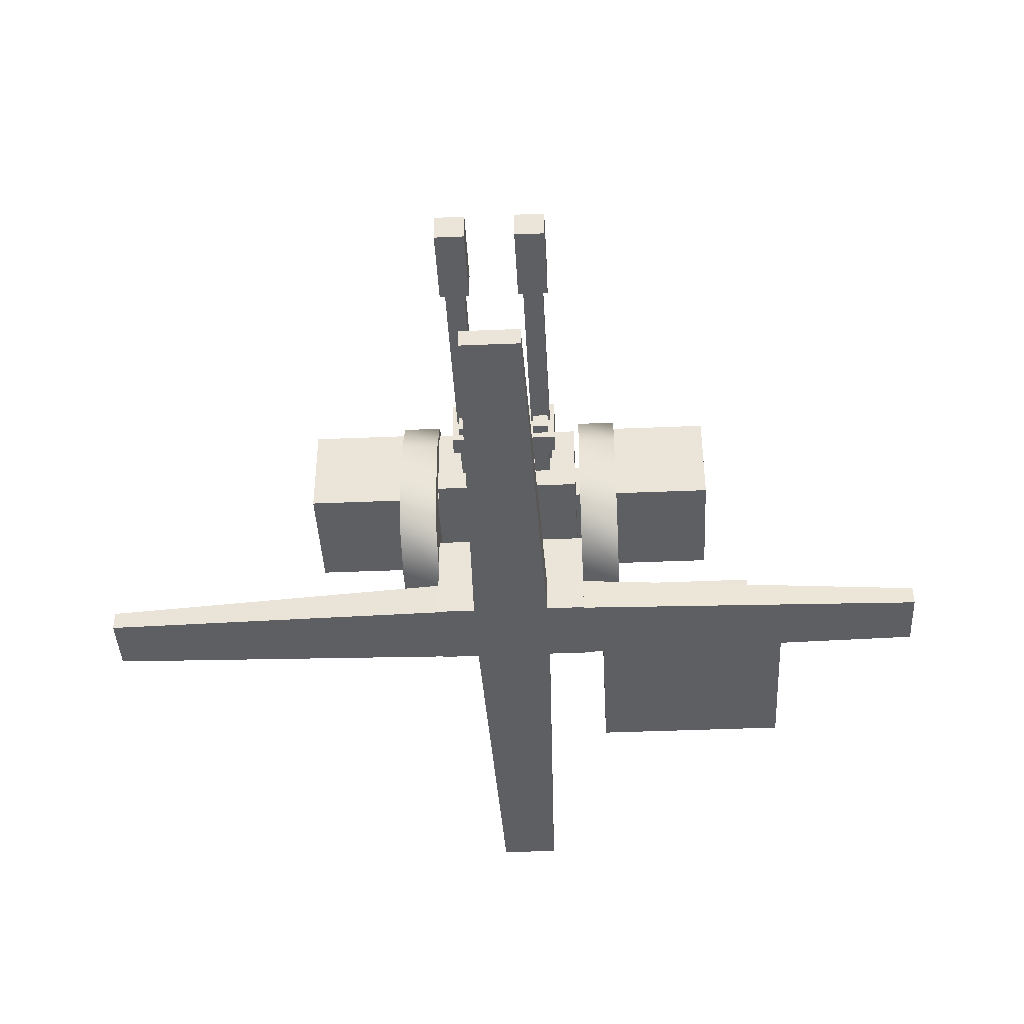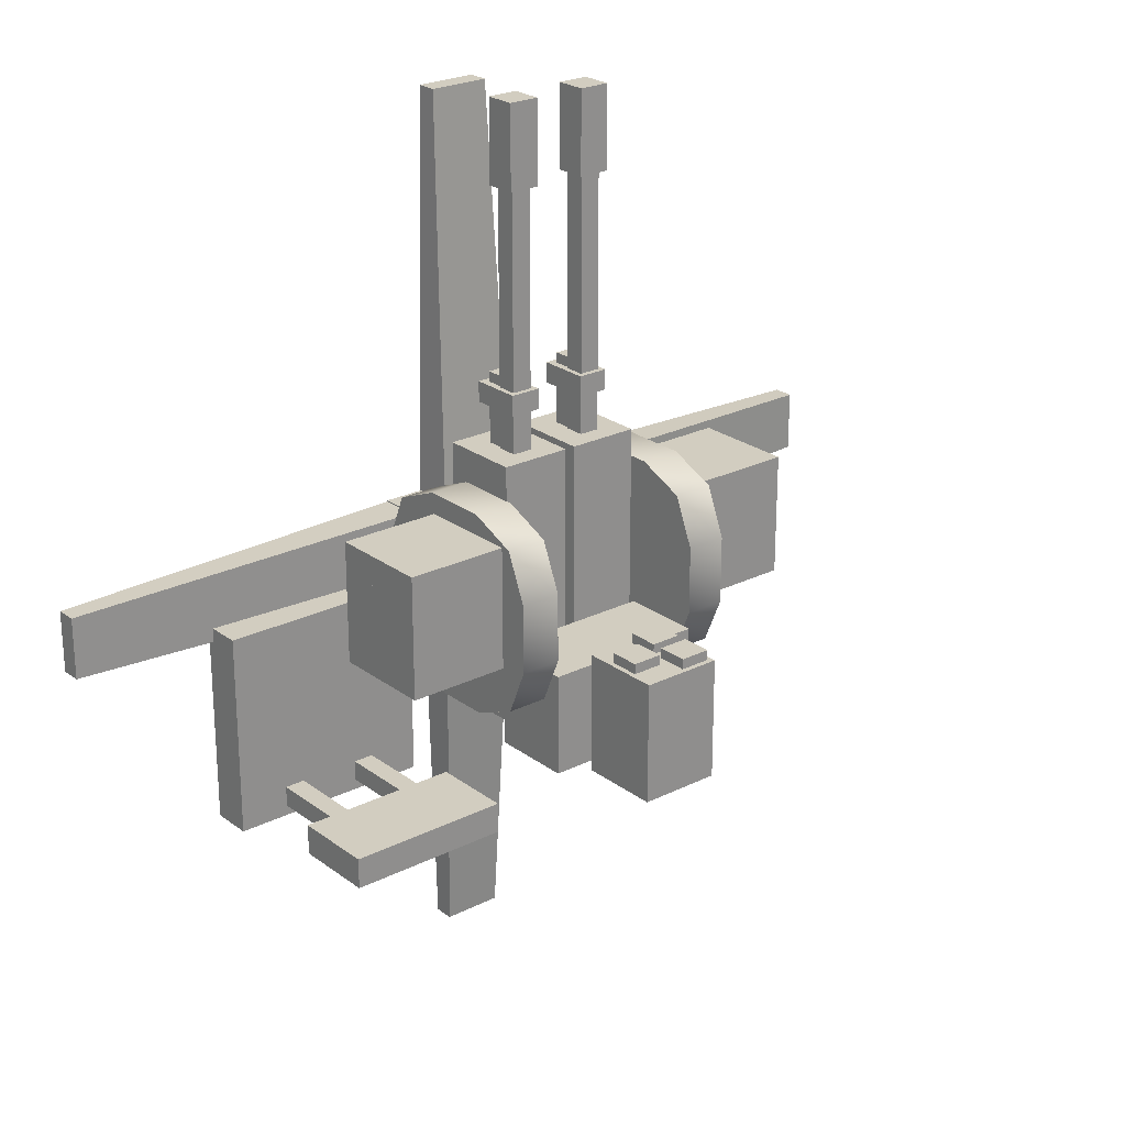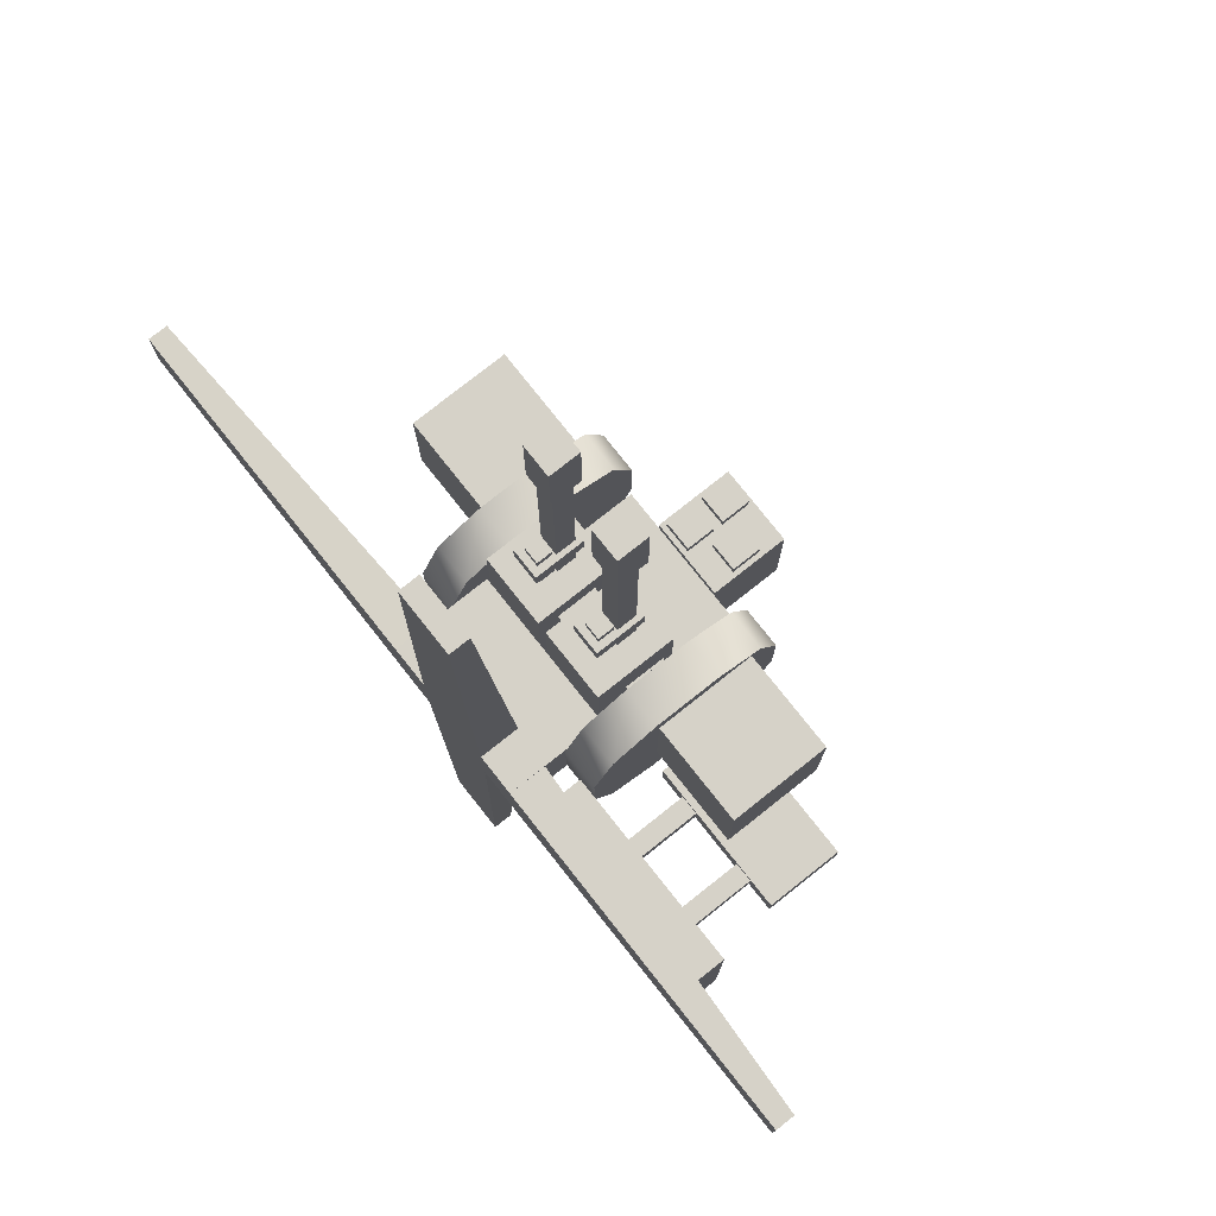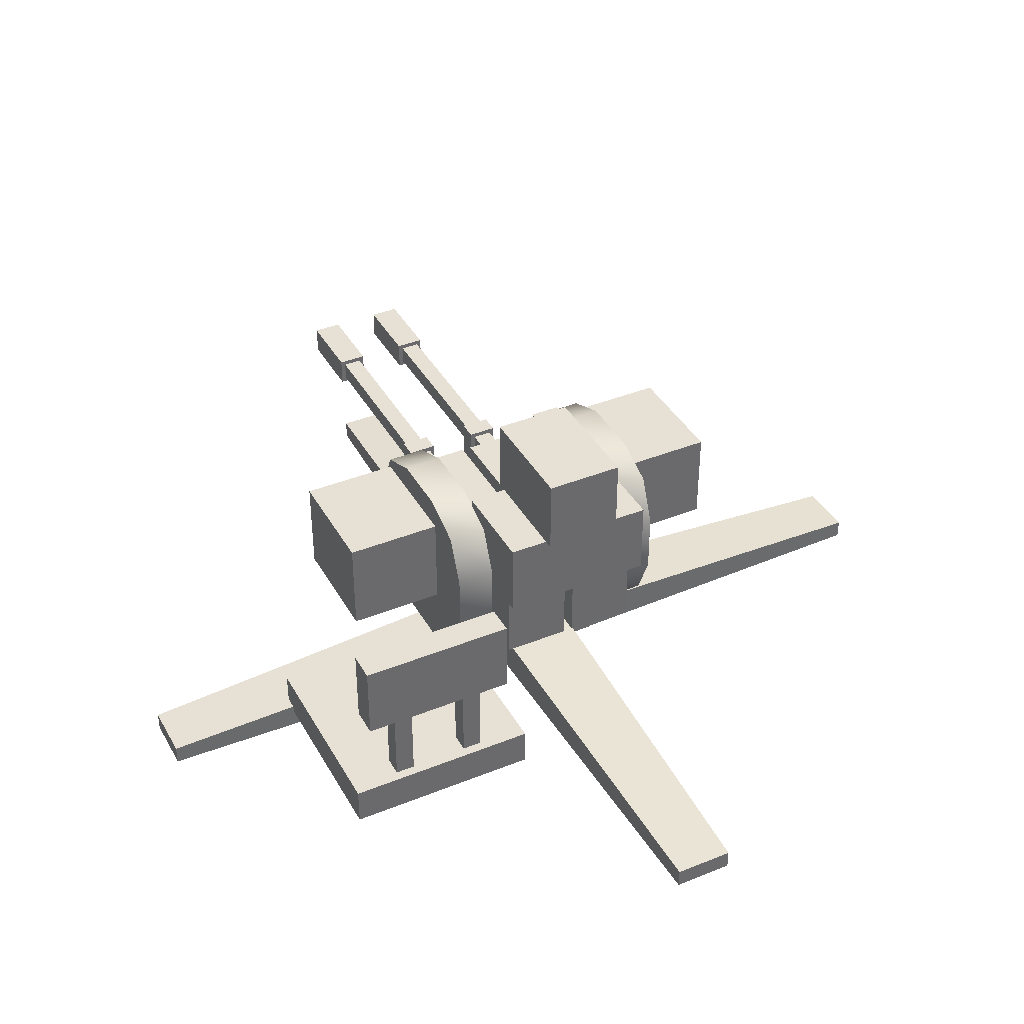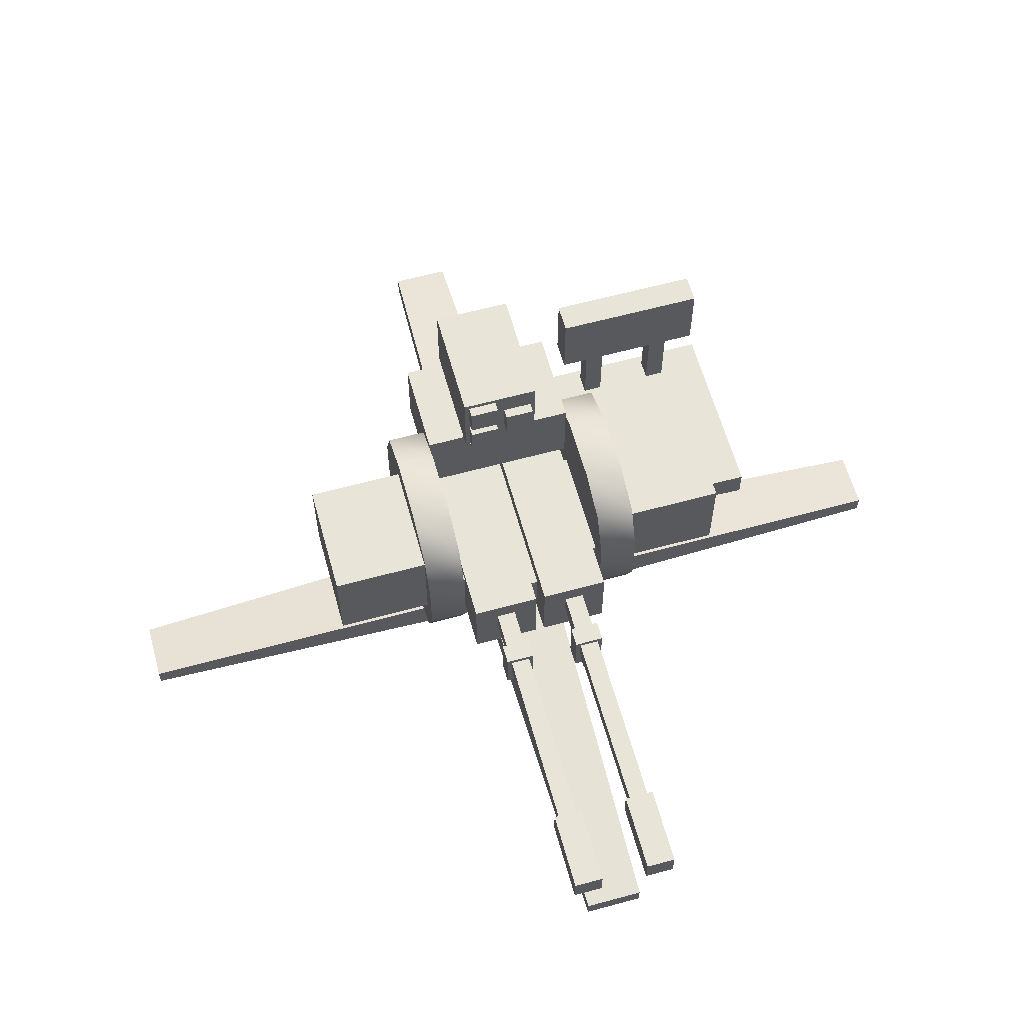
<metadata>
{"format":"obj","ext":"obj","renderer":"f3d","projection":"perspective","resolution":1024,"background":"white","views":[{"elev":-41.9,"azim":2.9,"up":"+Y"},{"elev":24.3,"azim":140.5,"up":"+Z"},{"elev":77.6,"azim":51.6,"up":"+Z"},{"elev":39.2,"azim":153.2,"up":"+Y"},{"elev":61.4,"azim":-15.5,"up":"+Y"}]}
</metadata>
<code>
g
v -0.15 0.1 2.2
v -0.15 0 2.2
v 0.15 0.1 2.2
v 0.15 0 2.2
v 0.2 0.2 0.2
v 0.2 0 0.2
v -0.2 0.2 0.2
v -0.2 0 0.2
v -0.2 0.2 -0.2
v -0.2 0 -0.2
v 0.2 0.2 -0.2
v 0.2 0 -0.2
v 0.15 0.1 -2.2
v 0.15 0 -2.2
v -0.15 0.1 -2.2
v -0.15 0 -2.2
v 0.2 0.2 0.2
v 0.2 0 0.2
v 2.2 0.1 0.15
v 2.2 0 0.15
v 2.2 0.1 -0.15
v 2.2 0 -0.15
v 0.2 0.2 -0.2
v 0.2 0 -0.2
v -2.2 0.1 0.15
v -2.2 0 0.15
v -0.2 0.2 0.2
v -0.2 0 0.2
v -0.2 0.2 -0.2
v -0.2 0 -0.2
v -2.2 0.1 -0.15
v -2.2 0 -0.15
v -0.4 0.5 0.2
v -0.4 0 0.2
v 0.4 0.5 0.2
v 0.4 0 0.2
v 0.4 0.5 -0.2
v 0.4 0 -0.2
v -0.4 0.5 -0.2
v -0.4 0 -0.2
v 0.5 0.3 -0.1
v 0.5 0.1 -0.1
v 1.5 0.3 -0.1
v 1.5 0.1 -0.1
v 1.5 0.3 -1.1
v 1.5 0.1 -1.1
v 0.5 0.3 -1.1
v 0.5 0.1 -1.1
v 1.15 0.7 -0.95
v 1.15 0.3 -0.95
v 1.25 0.7 -0.95
v 1.25 0.3 -0.95
v 1.25 0.7 -1.05
v 1.25 0.3 -1.05
v 1.15 0.7 -1.05
v 1.15 0.3 -1.05
v 0.75 0.7 -0.95
v 0.75 0.3 -0.95
v 0.85 0.7 -0.95
v 0.85 0.3 -0.95
v 0.85 0.7 -1.05
v 0.85 0.3 -1.05
v 0.75 0.7 -1.05
v 0.75 0.3 -1.05
v 0.6 1.1 -0.925
v 0.6 0.7 -0.925
v 1.4 1.1 -0.925
v 1.4 0.7 -0.925
v 1.4 1.1 -1.075
v 1.4 0.7 -1.075
v 0.6 1.1 -1.075
v 0.6 0.7 -1.075
v 0.4 1.2 0.4
v 0.4 0.9667 0.5
v 0.4 0.6333 0.5
v 0.4 0.4 0.4
v 0.6 1.2 0.4
v 0.6 1.3 0.1667
v 0.6 1.3 -0.1667
v 0.6 0.9667 0.5
v 0.6 0.9667 0.1667
v 0.6 0.9667 -0.1667
v 0.6 0.6333 0.5
v 0.6 0.6333 0.1667
v 0.6 0.6333 -0.1667
v 0.6 0.4 0.4
v 0.6 0.3 0.1667
v 0.6 0.3 -0.1667
v 0.6 1.2 -0.4
v 0.6 0.9667 -0.5
v 0.6 0.6333 -0.5
v 0.6 0.4 -0.4
v 0.4 1.2 -0.4
v 0.4 1.3 -0.1667
v 0.4 1.3 0.1667
v 0.4 0.9667 -0.5
v 0.4 0.9667 -0.1667
v 0.4 0.9667 0.1667
v 0.4 0.6333 -0.5
v 0.4 0.6333 -0.1667
v 0.4 0.6333 0.1667
v 0.4 0.4 -0.4
v 0.4 0.3 -0.1667
v 0.4 0.3 0.1667
v -0.6 1.2 0.4
v -0.6 0.9667 0.5
v -0.6 0.6333 0.5
v -0.6 0.4 0.4
v -0.4 1.2 0.4
v -0.4 1.3 0.1667
v -0.4 1.3 -0.1667
v -0.4 0.9667 0.5
v -0.4 0.9667 0.1667
v -0.4 0.9667 -0.1667
v -0.4 0.6333 0.5
v -0.4 0.6333 0.1667
v -0.4 0.6333 -0.1667
v -0.4 0.4 0.4
v -0.4 0.3 0.1667
v -0.4 0.3 -0.1667
v -0.4 1.2 -0.4
v -0.4 0.9667 -0.5
v -0.4 0.6333 -0.5
v -0.4 0.4 -0.4
v -0.6 1.2 -0.4
v -0.6 1.3 -0.1667
v -0.6 1.3 0.1667
v -0.6 0.9667 -0.5
v -0.6 0.9667 -0.1667
v -0.6 0.9667 0.1667
v -0.6 0.6333 -0.5
v -0.6 0.6333 -0.1667
v -0.6 0.6333 0.1667
v -0.6 0.4 -0.4
v -0.6 0.3 -0.1667
v -0.6 0.3 0.1667
v 0.025 0.9 0.65
v 0.025 0.5 0.65
v 0.375 0.9 0.65
v 0.375 0.5 0.65
v 0.375 0.9 -0.65
v 0.375 0.5 -0.65
v 0.025 0.9 -0.65
v 0.025 0.5 -0.65
v -0.375 0.9 0.65
v -0.375 0.5 0.65
v -0.025 0.9 0.65
v -0.025 0.5 0.65
v -0.025 0.9 -0.65
v -0.025 0.5 -0.65
v -0.375 0.9 -0.65
v -0.375 0.5 -0.65
v -0.25 0.8 1.95
v -0.25 0.7 1.95
v -0.15 0.8 1.95
v -0.15 0.7 1.95
v -0.15 0.8 0.65
v -0.15 0.7 0.65
v -0.25 0.8 0.65
v -0.25 0.7 0.65
v 0.15 0.8 1.95
v 0.15 0.7 1.95
v 0.25 0.8 1.95
v 0.25 0.7 1.95
v 0.25 0.8 0.65
v 0.25 0.7 0.65
v 0.15 0.8 0.65
v 0.15 0.7 0.65
v 0.16 0.69 1
v 0.16 0.61 1
v 0.24 0.69 1
v 0.24 0.61 1
v 0.24 0.69 0.65
v 0.24 0.61 0.65
v 0.16 0.69 0.65
v 0.16 0.61 0.65
v -0.24 0.69 1
v -0.24 0.61 1
v -0.16 0.69 1
v -0.16 0.61 1
v -0.16 0.69 0.65
v -0.16 0.61 0.65
v -0.24 0.69 0.65
v -0.24 0.61 0.65
v -0.275 0.825 0.95
v -0.275 0.575 0.95
v -0.125 0.825 0.95
v -0.125 0.575 0.95
v -0.125 0.825 0.85
v -0.125 0.575 0.85
v -0.275 0.825 0.85
v -0.275 0.575 0.85
v 0.125 0.825 0.95
v 0.125 0.575 0.95
v 0.275 0.825 0.95
v 0.275 0.575 0.95
v 0.275 0.825 0.85
v 0.275 0.575 0.85
v 0.125 0.825 0.85
v 0.125 0.575 0.85
v 0.125 0.825 2.3
v 0.125 0.675 2.3
v 0.275 0.825 2.3
v 0.275 0.675 2.3
v 0.275 0.825 1.9
v 0.275 0.675 1.9
v 0.125 0.825 1.9
v 0.125 0.675 1.9
v -0.275 0.825 2.3
v -0.275 0.675 2.3
v -0.125 0.825 2.3
v -0.125 0.675 2.3
v -0.125 0.825 1.9
v -0.125 0.675 1.9
v -0.275 0.825 1.9
v -0.275 0.675 1.9
v 0.3 0.85 0.4
v 0.3 0.65 0.4
v 1.1 0.85 0.4
v 1.1 0.65 0.4
v 1.1 0.85 -0.2
v 1.1 0.65 -0.2
v 0.3 0.85 -0.2
v 0.3 0.65 -0.2
v -1.1 0.85 0.4
v -1.1 0.65 0.4
v -0.3 0.85 0.4
v -0.3 0.65 0.4
v -0.3 0.85 -0.2
v -0.3 0.65 -0.2
v -1.1 0.85 -0.2
v -1.1 0.65 -0.2
v 0.5 1.15 0.4
v 0.5 0.85 0.4
v 1.1 1.15 0.4
v 1.1 0.85 0.4
v 1.1 1.15 -0.2
v 1.1 0.85 -0.2
v 0.5 1.15 -0.2
v 0.5 0.85 -0.2
v -1.1 1.15 0.4
v -1.1 0.85 0.4
v -0.5 1.15 0.4
v -0.5 0.85 0.4
v -0.5 1.15 -0.2
v -0.5 0.85 -0.2
v -1.1 1.15 -0.2
v -1.1 0.85 -0.2
v -0.4 1.3 -0.25
v -0.4 0.9 -0.25
v 0.4 1.3 -0.25
v 0.4 0.9 -0.25
v 0.4 1.3 -0.75
v 0.4 0.9 -0.75
v -0.4 1.3 -0.75
v -0.4 0.9 -0.75
v -0.2 1.7 -0.2
v -0.2 1.3 -0.2
v 0.2 1.7 -0.2
v 0.2 1.3 -0.2
v 0.2 1.7 -0.8
v 0.2 1.3 -0.8
v -0.2 1.7 -0.8
v -0.2 1.3 -0.8
v -0.175 1.675 -0.15
v -0.175 1.525 -0.15
v -0.025 1.675 -0.15
v -0.025 1.525 -0.15
v -0.025 1.675 -0.45
v -0.025 1.525 -0.45
v -0.175 1.675 -0.45
v -0.175 1.525 -0.45
v -0.175 1.475 -0.15
v -0.175 1.325 -0.15
v -0.025 1.475 -0.15
v -0.025 1.325 -0.15
v -0.025 1.475 -0.45
v -0.025 1.325 -0.45
v -0.175 1.475 -0.45
v -0.175 1.325 -0.45
v 0.025 1.575 -0.15
v 0.025 1.425 -0.15
v 0.175 1.575 -0.15
v 0.175 1.425 -0.15
v 0.175 1.575 -0.45
v 0.175 1.425 -0.45
v 0.025 1.575 -0.45
v 0.025 1.425 -0.45
v -0.1 0.8 0.5
v -0.1 0.6 0.5
v 0.1 0.8 0.5
v 0.1 0.6 0.5
v 0.1 0.8 -0.5
v 0.1 0.6 -0.5
v -0.1 0.8 -0.5
v -0.1 0.6 -0.5
g mat1
f 4 3 1
f 2 4 1
f 6 5 3
f 4 6 3
f 8 7 5
f 6 8 5
f 2 1 7
f 8 2 7
f 3 5 7
f 1 3 7
f 6 4 2
f 8 6 2
f 12 11 9
f 10 12 9
f 14 13 11
f 12 14 11
f 16 15 13
f 14 16 13
f 10 9 15
f 16 10 15
f 11 13 15
f 9 11 15
f 14 12 10
f 16 14 10
f 20 19 17
f 18 20 17
f 22 21 19
f 20 22 19
f 24 23 21
f 22 24 21
f 18 17 23
f 24 18 23
f 19 21 23
f 17 19 23
f 22 20 18
f 24 22 18
f 28 27 25
f 26 28 25
f 30 29 27
f 28 30 27
f 32 31 29
f 30 32 29
f 26 25 31
f 32 26 31
f 27 29 31
f 25 27 31
f 30 28 26
f 32 30 26
f 36 35 33
f 34 36 33
f 38 37 35
f 36 38 35
f 40 39 37
f 38 40 37
f 34 33 39
f 40 34 39
f 35 37 39
f 33 35 39
f 38 36 34
f 40 38 34
g mat4
f 44 43 41
f 42 44 41
f 46 45 43
f 44 46 43
f 48 47 45
f 46 48 45
f 42 41 47
f 48 42 47
f 43 45 47
f 41 43 47
f 46 44 42
f 48 46 42
f 52 51 49
f 50 52 49
f 54 53 51
f 52 54 51
f 56 55 53
f 54 56 53
f 50 49 55
f 56 50 55
f 51 53 55
f 49 51 55
f 54 52 50
f 56 54 50
f 60 59 57
f 58 60 57
f 62 61 59
f 60 62 59
f 64 63 61
f 62 64 61
f 58 57 63
f 64 58 63
f 59 61 63
f 57 59 63
f 62 60 58
f 64 62 58
f 68 67 65
f 66 68 65
f 70 69 67
f 68 70 67
f 72 71 69
f 70 72 69
f 66 65 71
f 72 66 71
f 67 69 71
f 65 67 71
f 70 68 66
f 72 70 66
f 80 77 73
f 74 80 73
f 83 80 74
f 75 83 74
f 86 83 75
f 76 86 75
f 81 78 77
f 80 81 77
f 82 79 78
f 81 82 78
f 90 89 79
f 82 90 79
f 84 81 80
f 83 84 80
f 85 82 81
f 84 85 81
f 91 90 82
f 85 91 82
f 86 87 84
f 83 86 84
f 88 85 84
f 87 88 84
f 92 91 85
f 88 92 85
f 96 93 89
f 90 96 89
f 99 96 90
f 91 99 90
f 102 99 91
f 92 102 91
f 97 94 93
f 96 97 93
f 98 95 94
f 97 98 94
f 74 73 95
f 98 74 95
f 100 97 96
f 99 100 96
f 101 98 97
f 100 101 97
f 75 74 98
f 101 75 98
f 102 103 100
f 99 102 100
f 104 101 100
f 103 104 100
f 76 75 101
f 104 76 101
f 79 89 93
f 94 79 93
f 78 79 94
f 95 78 94
f 77 78 95
f 73 77 95
f 92 88 103
f 102 92 103
f 88 87 104
f 103 88 104
f 87 86 76
f 104 87 76
f 112 109 105
f 106 112 105
f 115 112 106
f 107 115 106
f 118 115 107
f 108 118 107
f 113 110 109
f 112 113 109
f 114 111 110
f 113 114 110
f 122 121 111
f 114 122 111
f 116 113 112
f 115 116 112
f 117 114 113
f 116 117 113
f 123 122 114
f 117 123 114
f 118 119 116
f 115 118 116
f 120 117 116
f 119 120 116
f 124 123 117
f 120 124 117
f 128 125 121
f 122 128 121
f 131 128 122
f 123 131 122
f 134 131 123
f 124 134 123
f 129 126 125
f 128 129 125
f 130 127 126
f 129 130 126
f 106 105 127
f 130 106 127
f 132 129 128
f 131 132 128
f 133 130 129
f 132 133 129
f 107 106 130
f 133 107 130
f 134 135 132
f 131 134 132
f 136 133 132
f 135 136 132
f 108 107 133
f 136 108 133
f 111 121 125
f 126 111 125
f 110 111 126
f 127 110 126
f 109 110 127
f 105 109 127
f 124 120 135
f 134 124 135
f 120 119 136
f 135 120 136
f 119 118 108
f 136 119 108
g mat5
f 140 139 137
f 138 140 137
f 142 141 139
f 140 142 139
f 144 143 141
f 142 144 141
f 138 137 143
f 144 138 143
f 139 141 143
f 137 139 143
f 142 140 138
f 144 142 138
f 148 147 145
f 146 148 145
f 150 149 147
f 148 150 147
f 152 151 149
f 150 152 149
f 146 145 151
f 152 146 151
f 147 149 151
f 145 147 151
f 150 148 146
f 152 150 146
f 156 155 153
f 154 156 153
f 158 157 155
f 156 158 155
f 160 159 157
f 158 160 157
f 154 153 159
f 160 154 159
f 155 157 159
f 153 155 159
f 158 156 154
f 160 158 154
f 164 163 161
f 162 164 161
f 166 165 163
f 164 166 163
f 168 167 165
f 166 168 165
f 162 161 167
f 168 162 167
f 163 165 167
f 161 163 167
f 166 164 162
f 168 166 162
f 172 171 169
f 170 172 169
f 174 173 171
f 172 174 171
f 176 175 173
f 174 176 173
f 170 169 175
f 176 170 175
f 171 173 175
f 169 171 175
f 174 172 170
f 176 174 170
f 180 179 177
f 178 180 177
f 182 181 179
f 180 182 179
f 184 183 181
f 182 184 181
f 178 177 183
f 184 178 183
f 179 181 183
f 177 179 183
f 182 180 178
f 184 182 178
f 188 187 185
f 186 188 185
f 190 189 187
f 188 190 187
f 192 191 189
f 190 192 189
f 186 185 191
f 192 186 191
f 187 189 191
f 185 187 191
f 190 188 186
f 192 190 186
f 196 195 193
f 194 196 193
f 198 197 195
f 196 198 195
f 200 199 197
f 198 200 197
f 194 193 199
f 200 194 199
f 195 197 199
f 193 195 199
f 198 196 194
f 200 198 194
f 204 203 201
f 202 204 201
f 206 205 203
f 204 206 203
f 208 207 205
f 206 208 205
f 202 201 207
f 208 202 207
f 203 205 207
f 201 203 207
f 206 204 202
f 208 206 202
f 212 211 209
f 210 212 209
f 214 213 211
f 212 214 211
f 216 215 213
f 214 216 213
f 210 209 215
f 216 210 215
f 211 213 215
f 209 211 215
f 214 212 210
f 216 214 210
f 220 219 217
f 218 220 217
f 222 221 219
f 220 222 219
f 224 223 221
f 222 224 221
f 218 217 223
f 224 218 223
f 219 221 223
f 217 219 223
f 222 220 218
f 224 222 218
f 228 227 225
f 226 228 225
f 230 229 227
f 228 230 227
f 232 231 229
f 230 232 229
f 226 225 231
f 232 226 231
f 227 229 231
f 225 227 231
f 230 228 226
f 232 230 226
f 236 235 233
f 234 236 233
f 238 237 235
f 236 238 235
f 240 239 237
f 238 240 237
f 234 233 239
f 240 234 239
f 235 237 239
f 233 235 239
f 238 236 234
f 240 238 234
f 244 243 241
f 242 244 241
f 246 245 243
f 244 246 243
f 248 247 245
f 246 248 245
f 242 241 247
f 248 242 247
f 243 245 247
f 241 243 247
f 246 244 242
f 248 246 242
f 252 251 249
f 250 252 249
f 254 253 251
f 252 254 251
f 256 255 253
f 254 256 253
f 250 249 255
f 256 250 255
f 251 253 255
f 249 251 255
f 254 252 250
f 256 254 250
f 260 259 257
f 258 260 257
f 262 261 259
f 260 262 259
f 264 263 261
f 262 264 261
f 258 257 263
f 264 258 263
f 259 261 263
f 257 259 263
f 262 260 258
f 264 262 258
f 268 267 265
f 266 268 265
f 270 269 267
f 268 270 267
f 272 271 269
f 270 272 269
f 266 265 271
f 272 266 271
f 267 269 271
f 265 267 271
f 270 268 266
f 272 270 266
f 276 275 273
f 274 276 273
f 278 277 275
f 276 278 275
f 280 279 277
f 278 280 277
f 274 273 279
f 280 274 279
f 275 277 279
f 273 275 279
f 278 276 274
f 280 278 274
f 284 283 281
f 282 284 281
f 286 285 283
f 284 286 283
f 288 287 285
f 286 288 285
f 282 281 287
f 288 282 287
f 283 285 287
f 281 283 287
f 286 284 282
f 288 286 282
f 292 291 289
f 290 292 289
f 294 293 291
f 292 294 291
f 296 295 293
f 294 296 293
f 290 289 295
f 296 290 295
f 291 293 295
f 289 291 295
f 294 292 290
f 296 294 290

</code>
